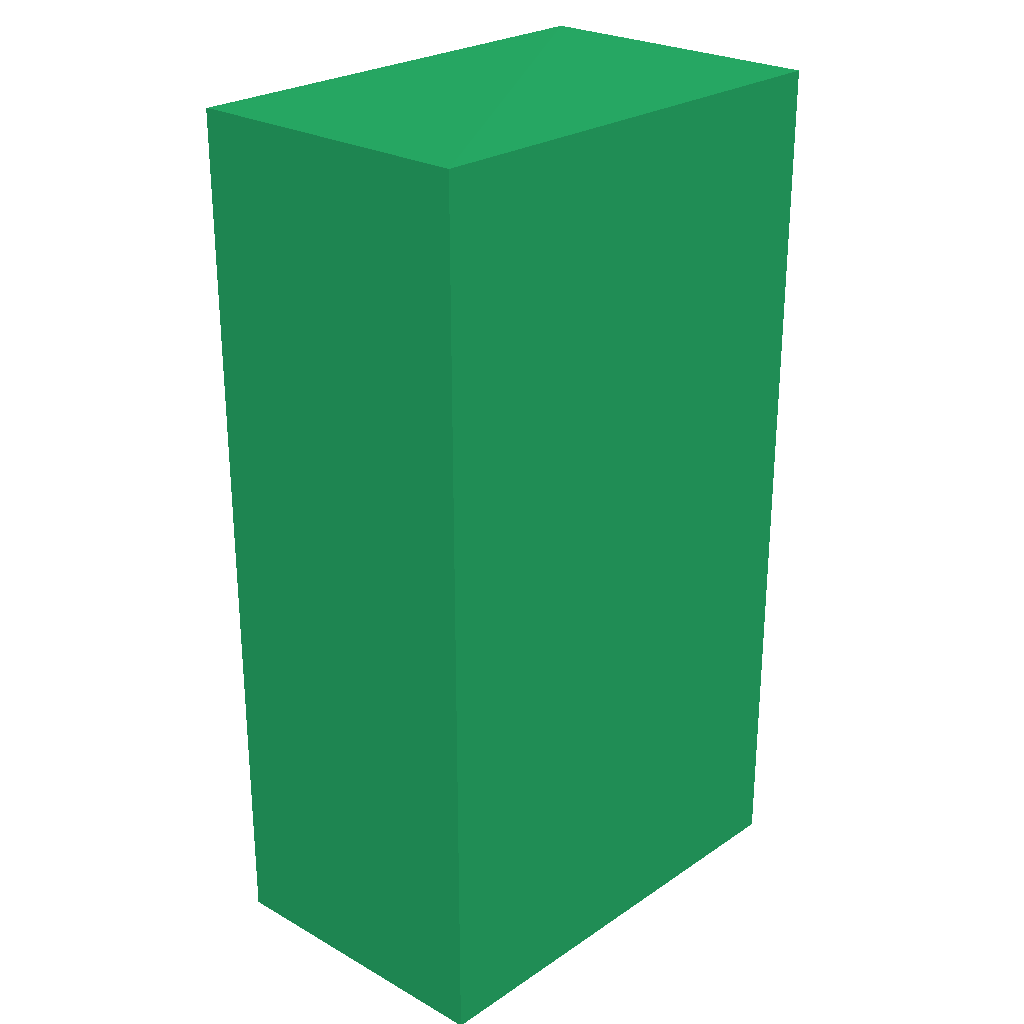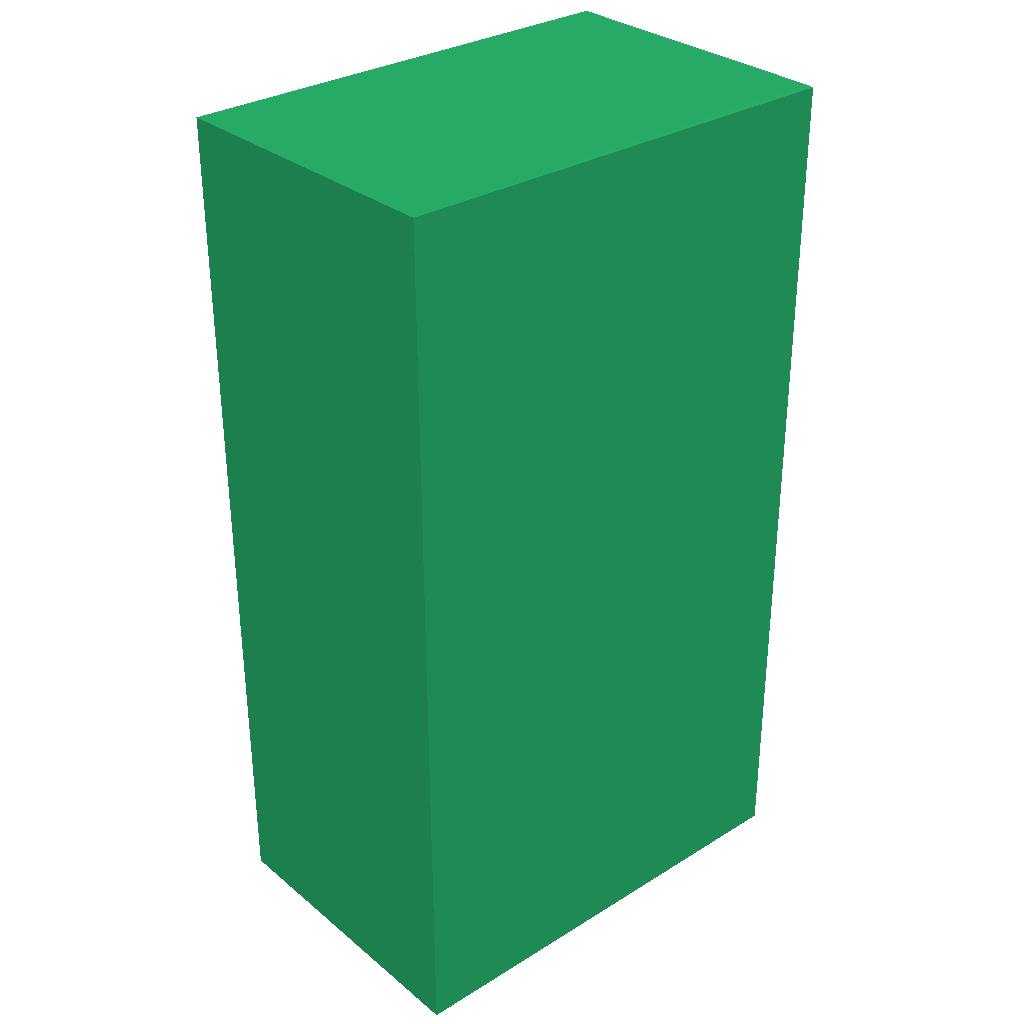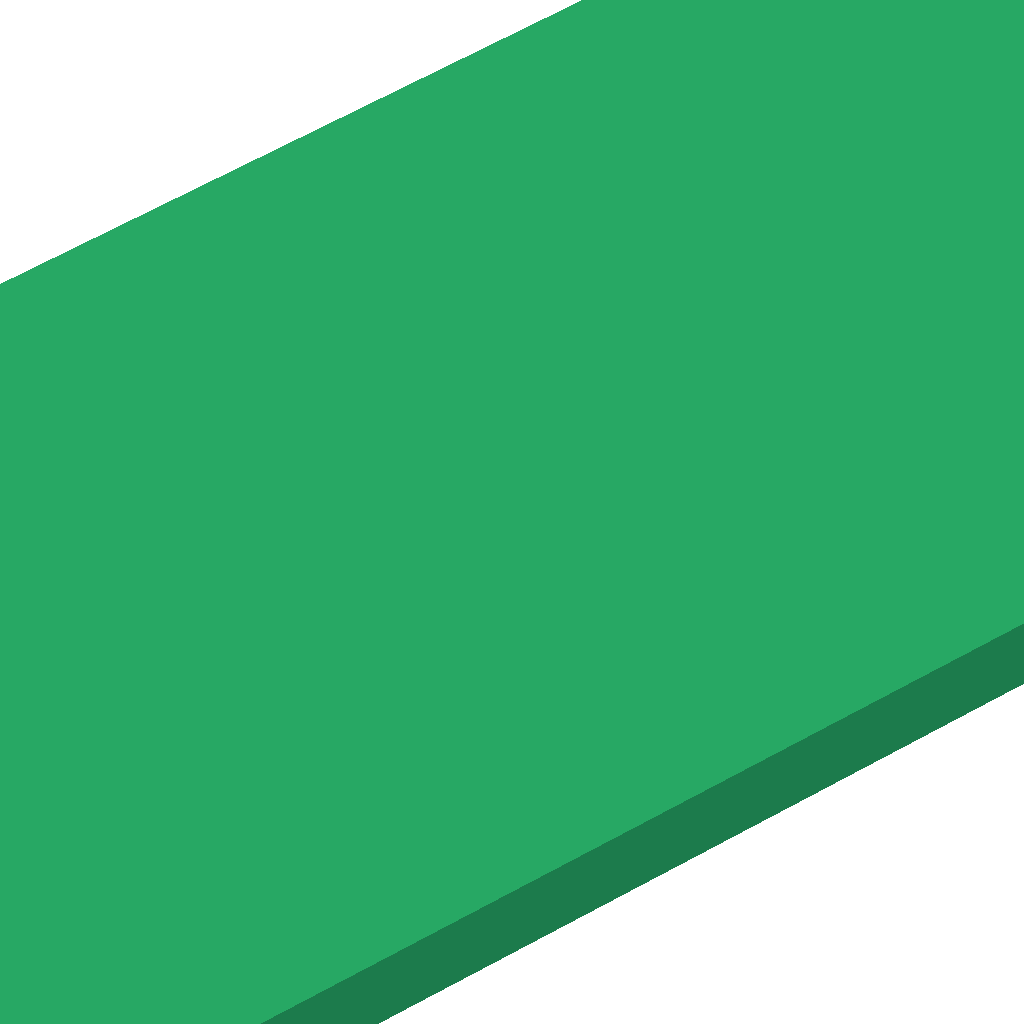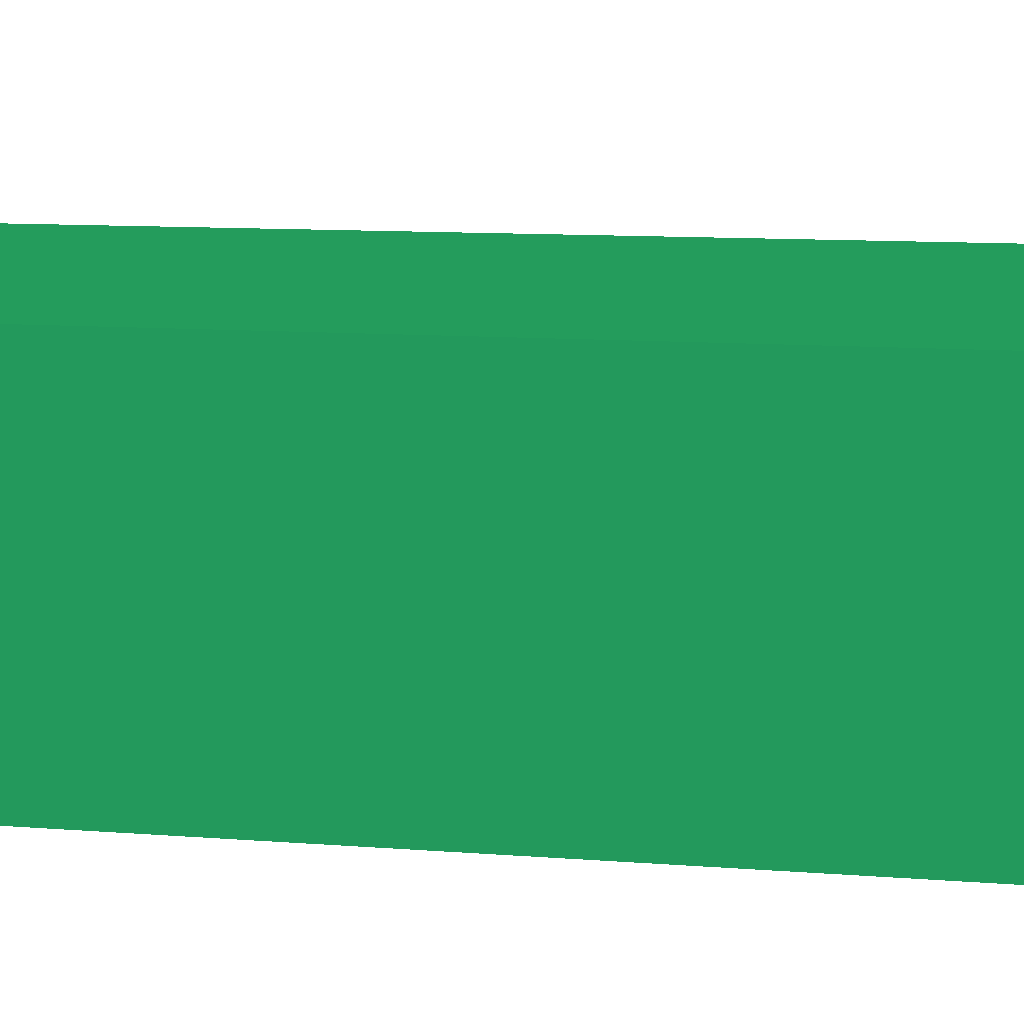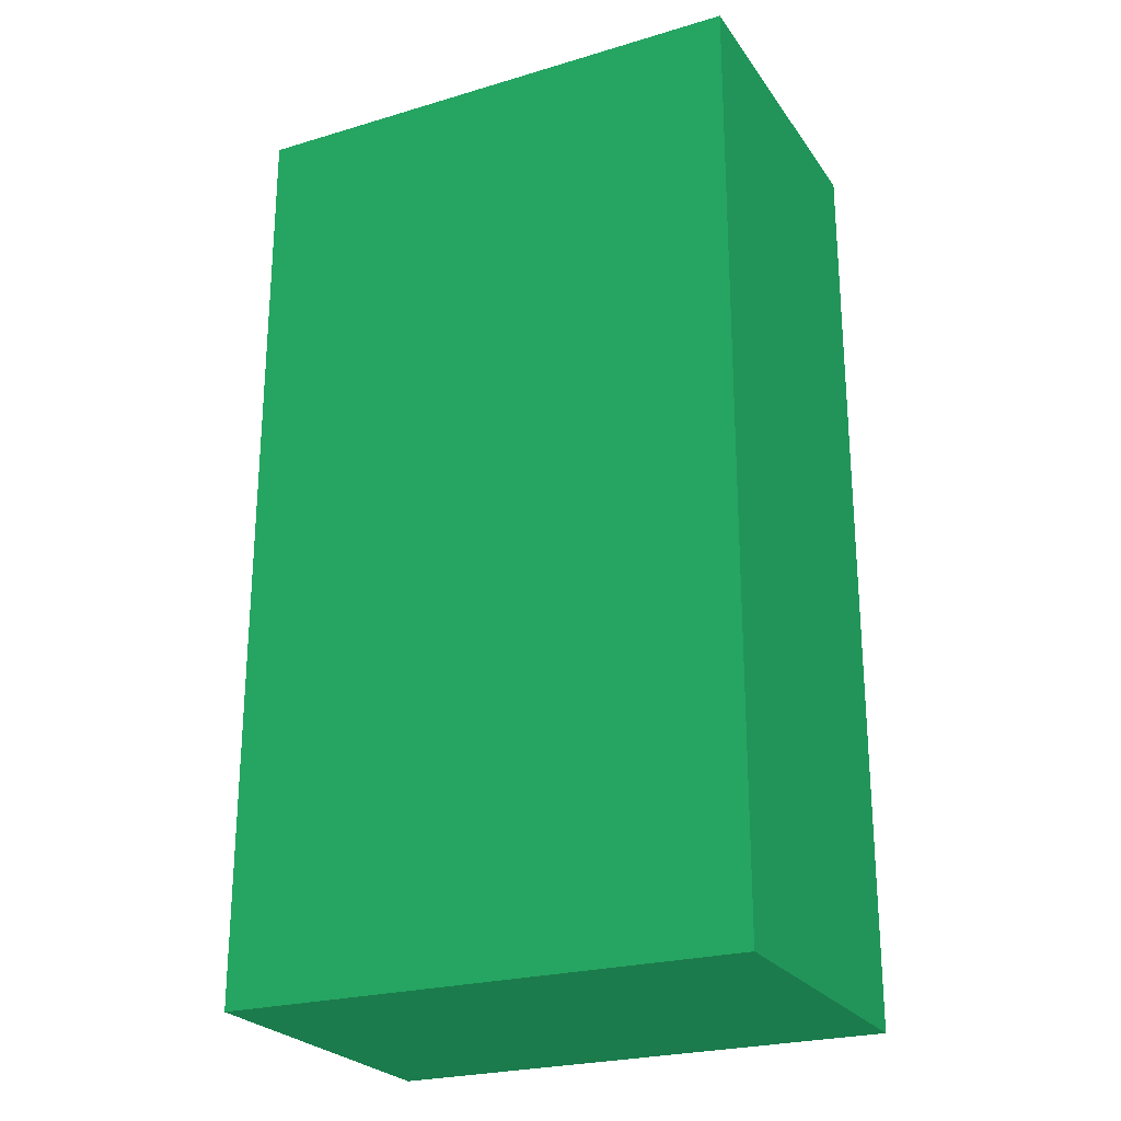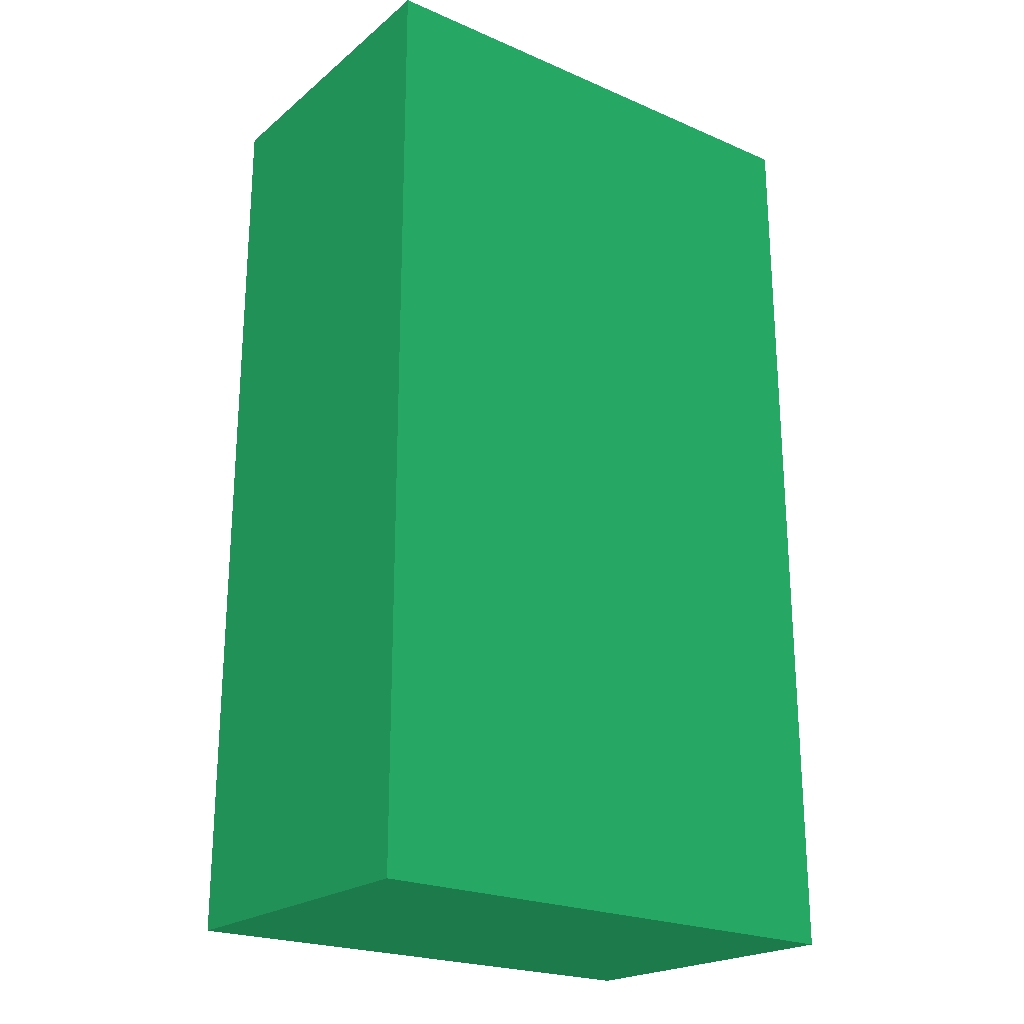
<metadata>
{"format":"obj","ext":"obj","renderer":"f3d","projection":"perspective","resolution":1024,"background":"white","views":[{"elev":25.4,"azim":-46.9,"up":"+Z"},{"elev":31.2,"azim":138.5,"up":"+Z"},{"elev":75.2,"azim":62.3,"up":"+Y"},{"elev":12.1,"azim":100.3,"up":"+Y"},{"elev":-24.0,"azim":26.3,"up":"+Z"},{"elev":-22.7,"azim":143.8,"up":"+Z"}]}
</metadata>
<code>
v -14.42 10 60 0.08235 0.3608 0.2196
v -14.42 0 60 0.08235 0.3608 0.2196
v -14.42 10.05 31.59 0.08235 0.3608 0.2196
v -30 10.06 31.51 0.08235 0.3608 0.2196
v -30 0 60 0.08235 0.3608 0.2196
v -14.42 0 31.73 0.08235 0.3608 0.2196
v -30 10 59.93 0.08235 0.3608 0.2196
v -30 0 31.73 0.08235 0.3608 0.2196
v -30 9.761 59.94 0.08235 0.3608 0.2196
f 1 2 3
f 1 3 4
f 5 2 1
f 6 3 2
f 6 4 3
f 6 2 5
f 7 1 4
f 7 4 5
f 8 6 5
f 8 5 4
f 8 4 6
f 9 7 5
f 9 5 1
f 9 1 7

</code>
